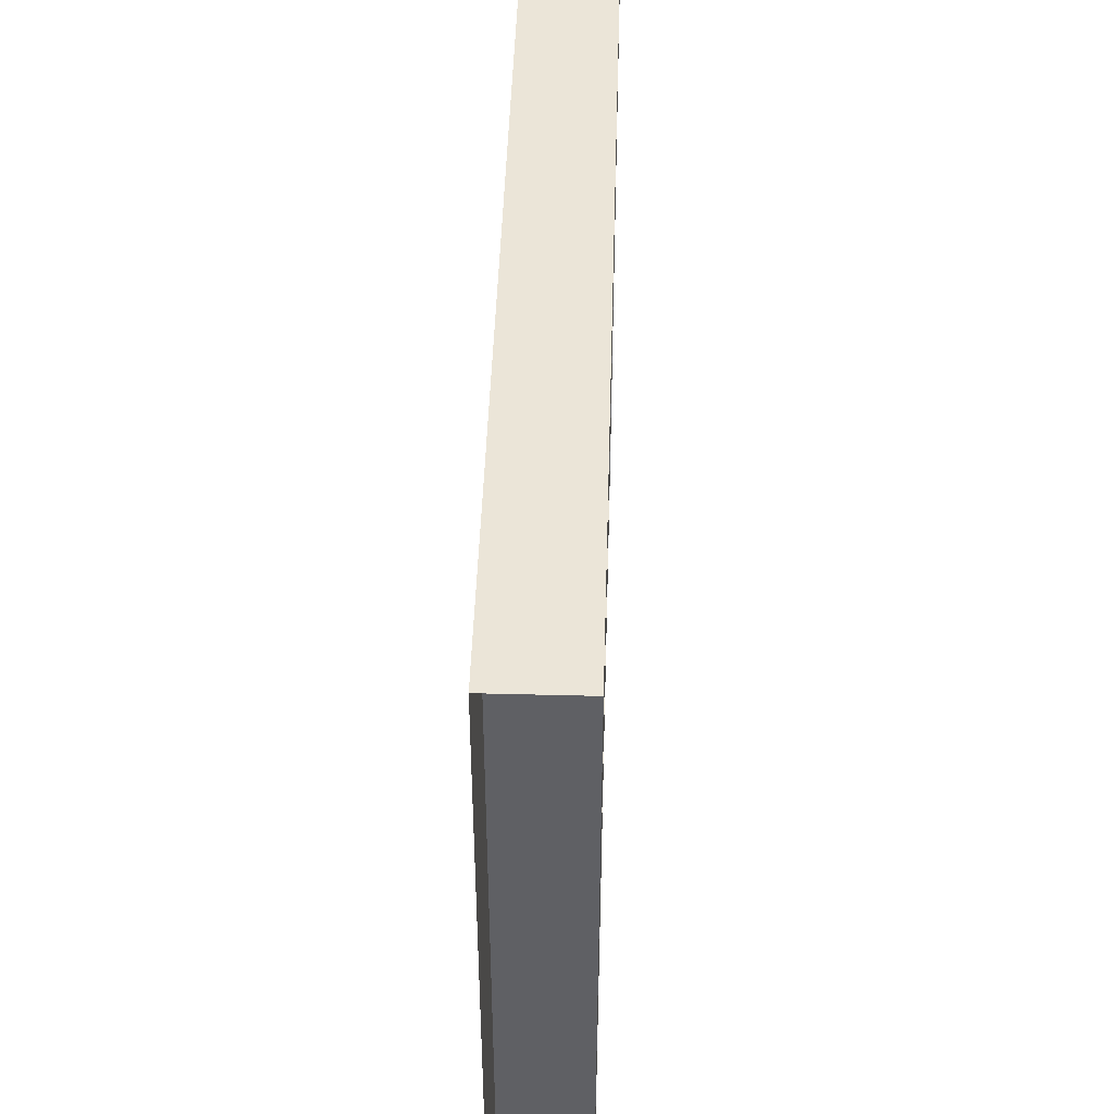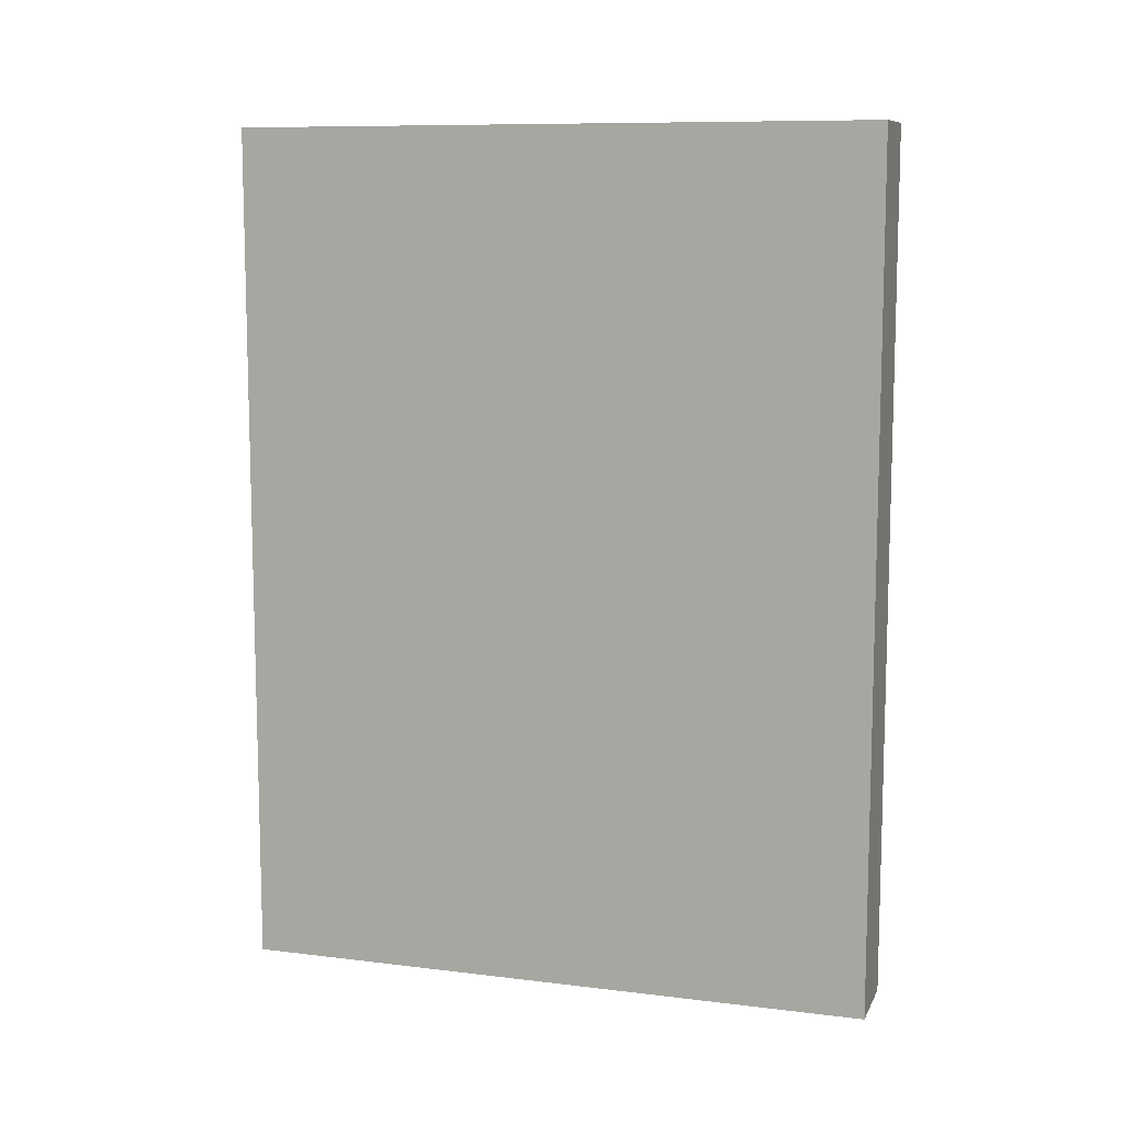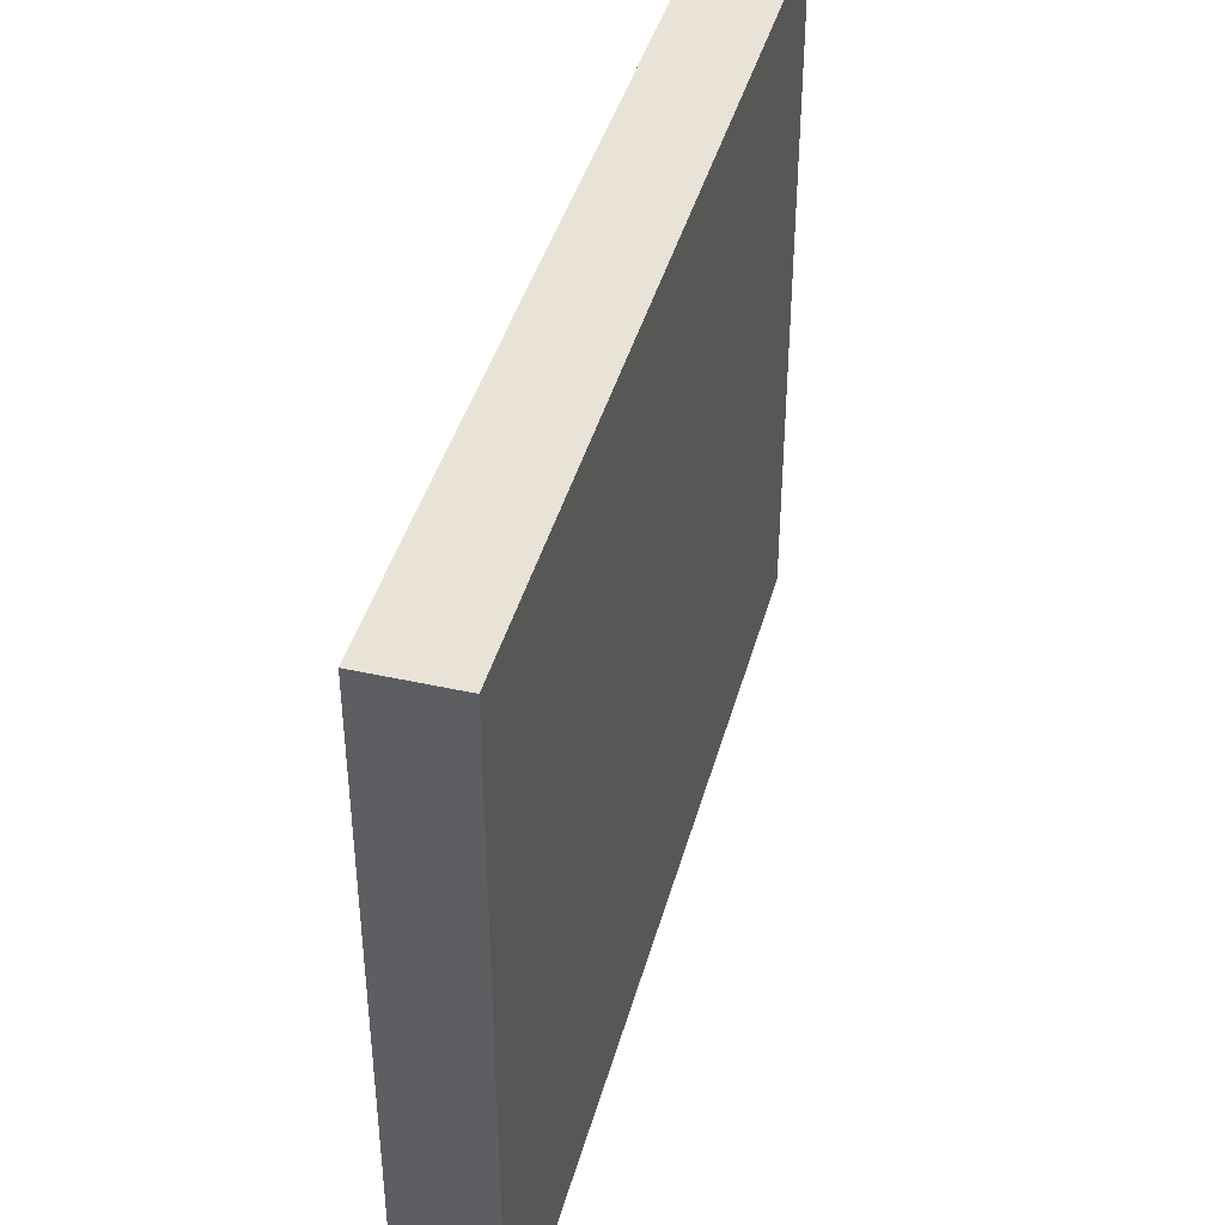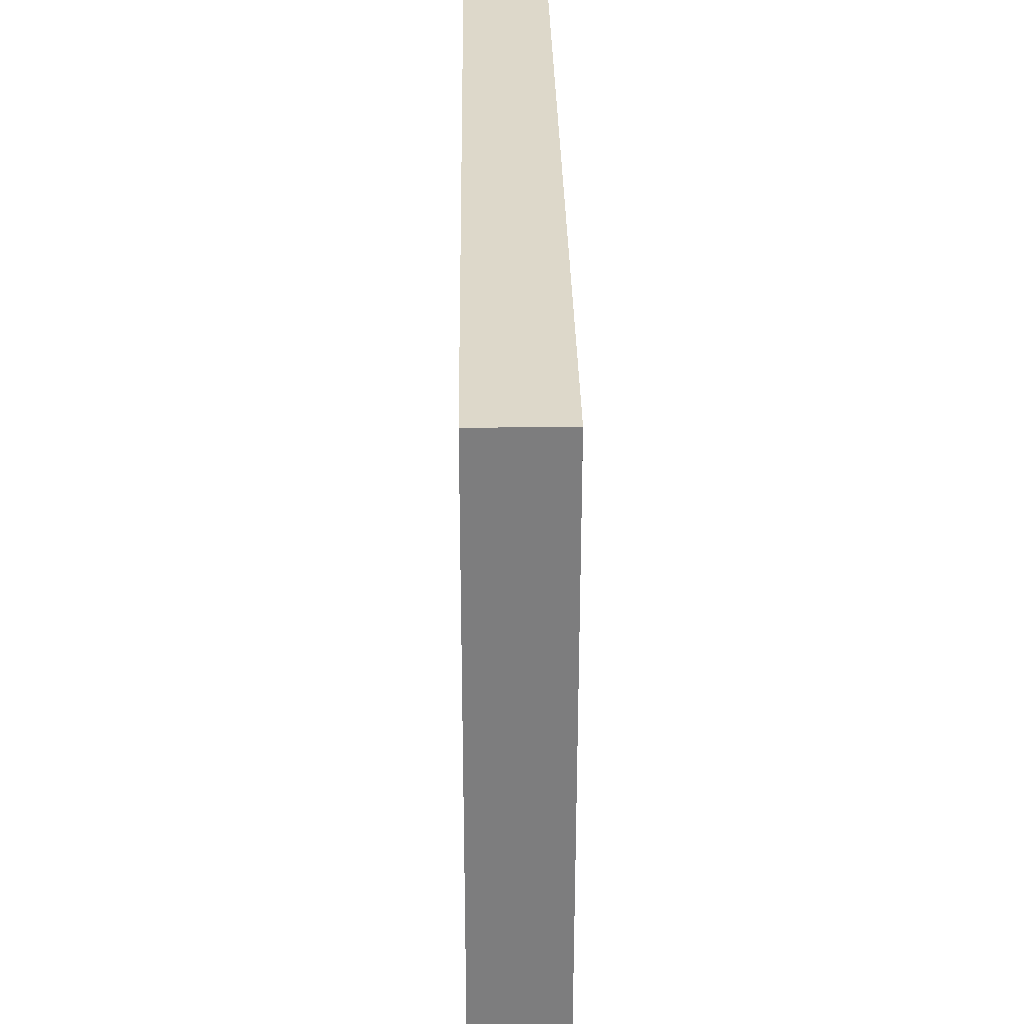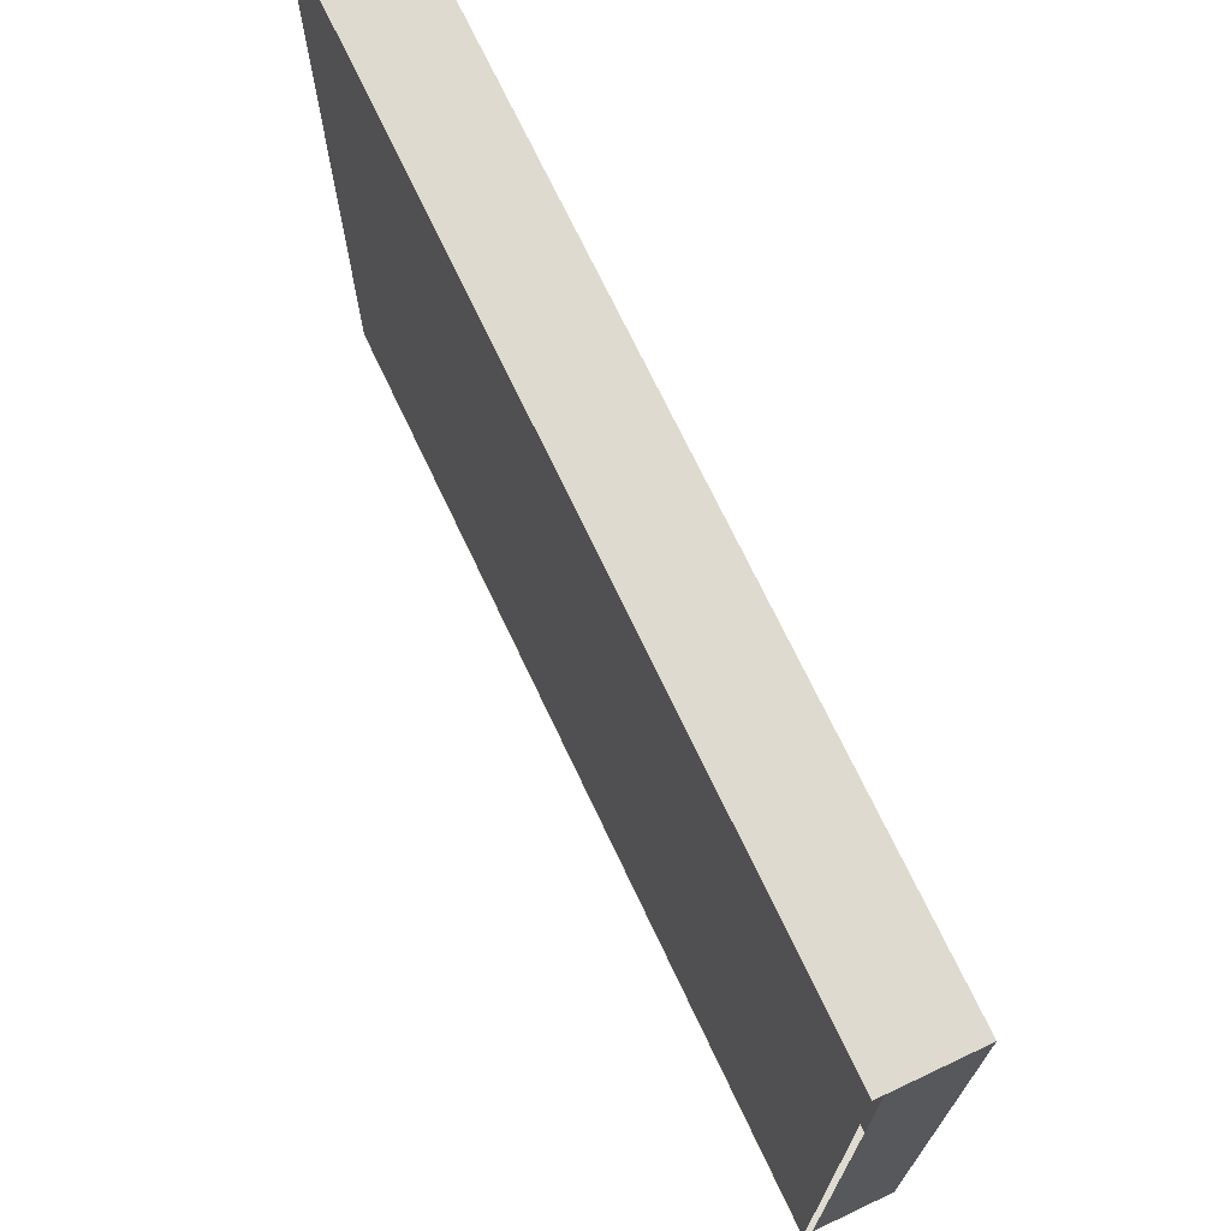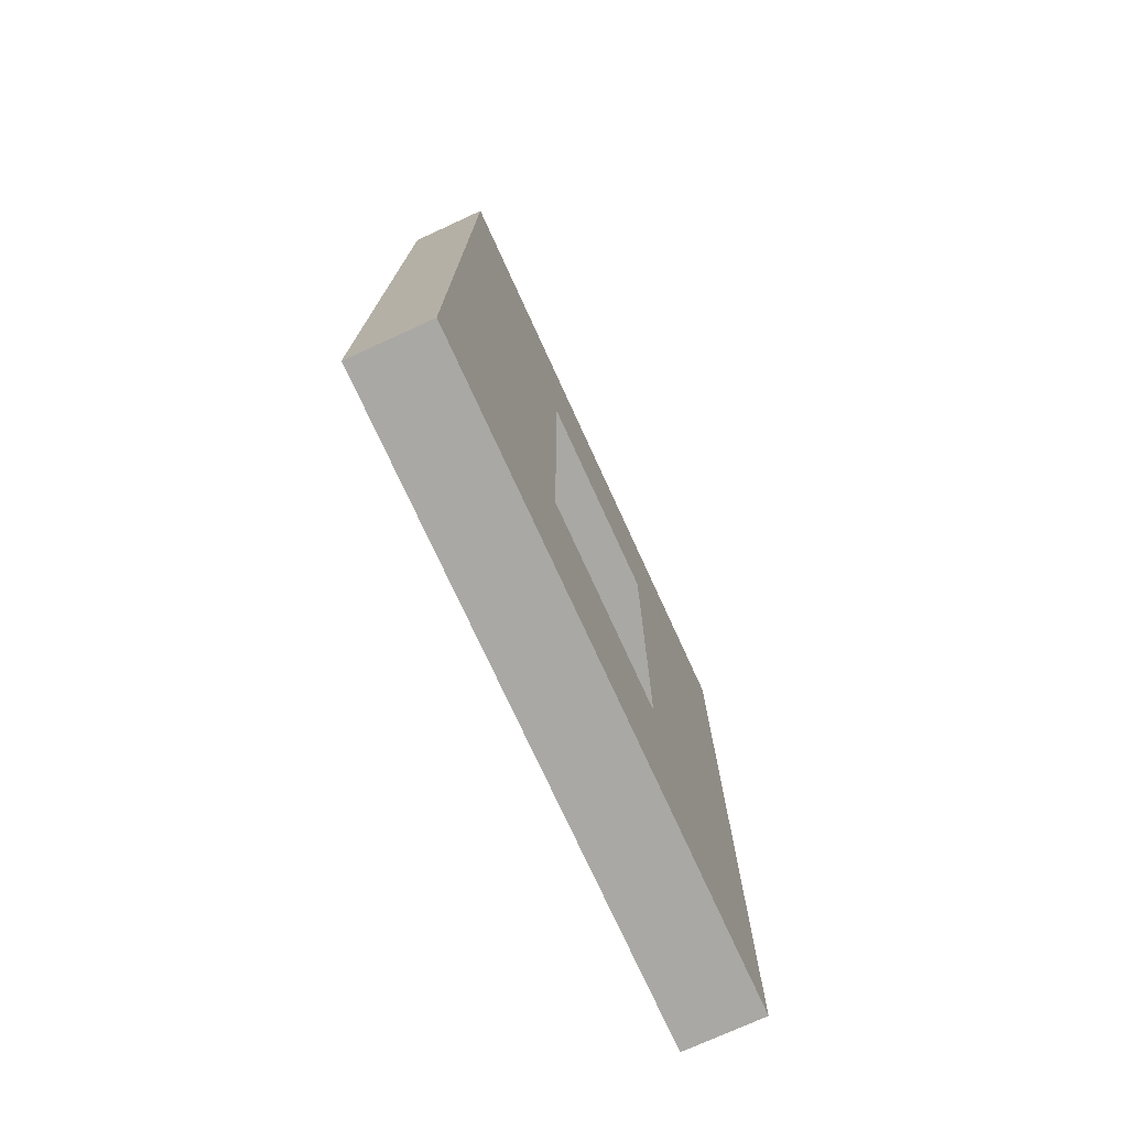
<metadata>
{"format":"obj","ext":"obj","renderer":"f3d","projection":"perspective","resolution":1024,"background":"white","views":[{"elev":45.7,"azim":1.7,"up":"+Y"},{"elev":9.8,"azim":107.5,"up":"+Z"},{"elev":41.9,"azim":-165.0,"up":"+Y"},{"elev":31.0,"azim":179.2,"up":"+Y"},{"elev":71.0,"azim":-25.3,"up":"+Y"},{"elev":-75.0,"azim":24.6,"up":"+Z"}]}
</metadata>
<code>
o Cube
v -0.09402 0.5 -0.5
v -0.09402 -0 -0.5
v -0.08448 0.75 0.5
v -0.08448 0 0.5
v -0.08448 0.5 0.5
v -0.08448 0.25 0.5
v -0.09458 0 -0.5
v -0.09457 0 0.25
v -0.09457 0 0.5
v -0.09458 0 -0.25
v 3e-06 0.75 0.5
v 6e-06 0 0.5
v -0.09458 0 0
v 1e-06 0.25 0.5
v 5e-06 0 0.25
v 4e-06 0 -0.25
v 5e-06 0 0
v 0 0.75 -0.5
v 2e-06 0.25 -0.5
v 0 0.75 0.25
v 3e-06 0 -0.5
v 0 0.75 0.5
v 0 0.75 -0.25
v 0 0.75 0
v 0 0.5 -0.5
v 0 0.5 0
v 0 0.5 0.25
v 0 0.5 -0.25
v 0 0.25 -0.5
v 0 0 -0.5
v 0 0.25 -0.25
v 0 0.25 0.25
v 0 0.25 0
v 0 0 -0.25
v 0 0 0
v 2e-06 0.5 0.5
v 0 0.5 0.5
v 0 0 0.25
v 0 0 0.5
v -0.09402 0.75 -0.25
v -0.09402 0.75 0.25
v -0.09402 0.75 -0.5
v -0.09402 0.5 0.5
v -0.09402 0.75 -0.25
v -0.09402 0.25 0.5
v -0.09402 0.75 0.5
v -0.09402 0.25 0
v -0.09402 0.75 0
v -0.09402 0.75 0.5
v -0.09402 0.5 -0.5
v -0.09402 -0 0.5
v -0.09402 -0 0
v -0.09402 -0 -0.25
v -0.09402 0.25 -0.25
v -0.09402 -0 0.25
v -0.09402 0.25 -0.5
v -0.09402 0.5 -0.25
v -0.09402 0.25 0.25
v -0.09402 0.5 0.25
v -0.09402 0.75 -0.5
v -0.09402 0.75 0
v -0.09402 0.5 0
v -0.09402 0.75 0.25
f 26 28 23 24
f 21 16 10 7
f 58 45 43 59
f 37 27 20 22
f 47 58 59 62
f 54 47 62 57
f 39 14 6 4
f 16 17 13 10
f 28 25 18 23
f 56 54 57 1
f 55 51 45 58
f 38 35 33 32
f 52 55 58 47
f 39 38 32 14
f 22 20 41 46
f 15 12 9 8
f 24 23 44 48
f 18 25 50 42
f 20 24 48 41
f 23 18 42 44
f 17 15 8 13
f 19 21 2 56
f 14 36 5 6
f 34 30 29 31
f 14 32 27 37
f 35 34 31 33
f 25 19 56 50
f 31 29 25 28
f 27 26 24 20
f 36 11 3 5
f 53 52 47 54
f 2 53 54 56
f 1 57 40 60
f 57 62 61 40
f 62 59 63 61
f 59 43 49 63

</code>
